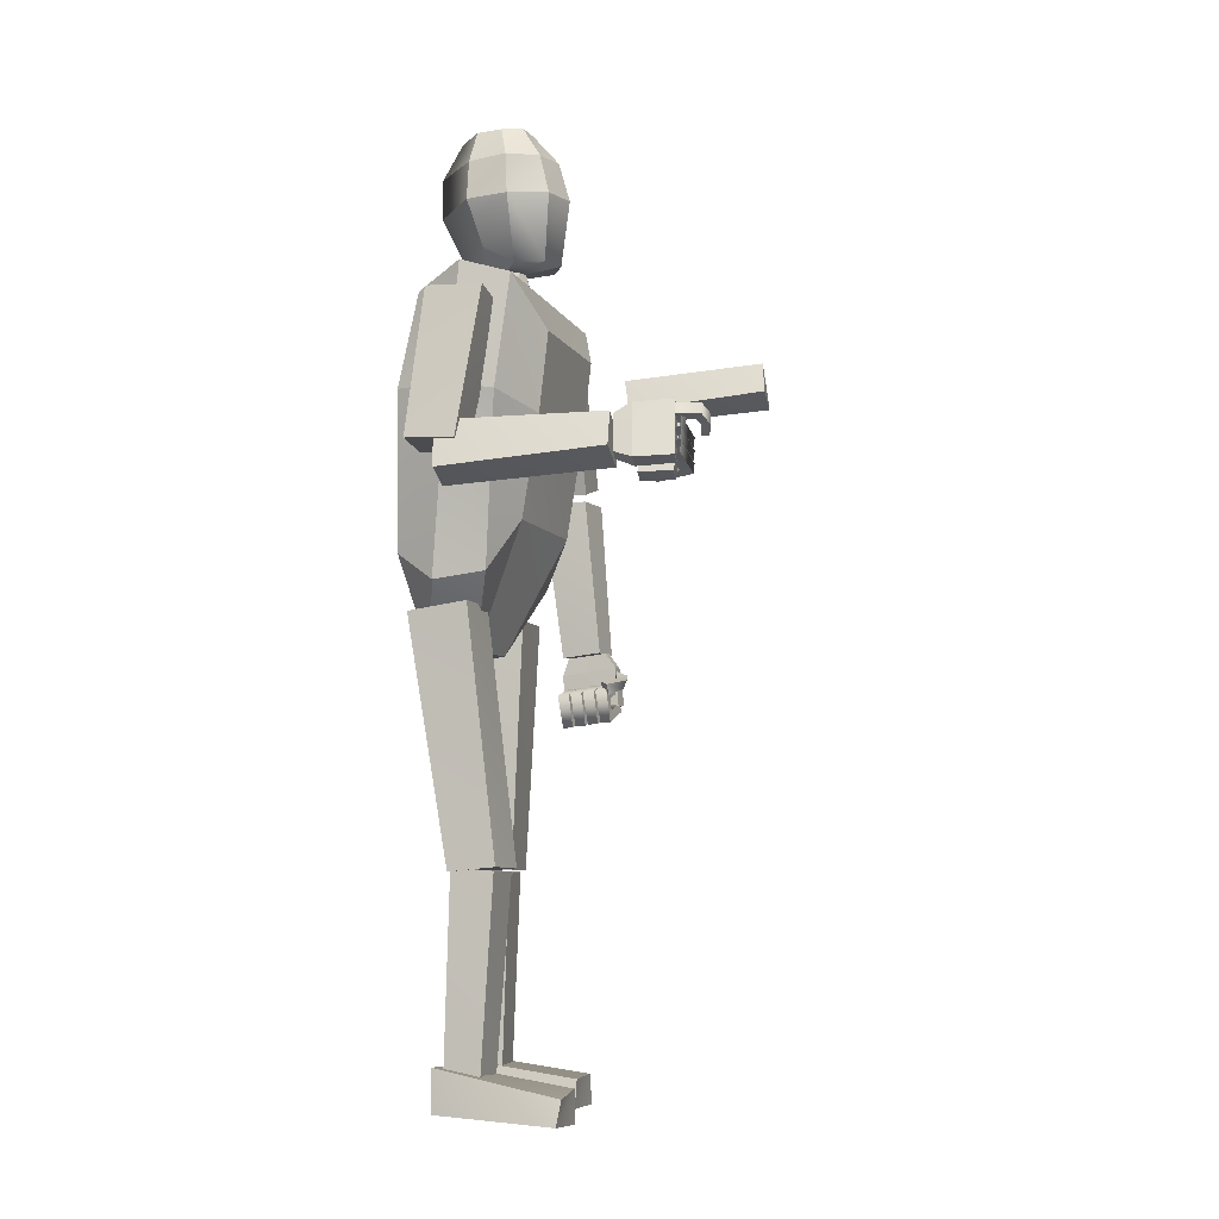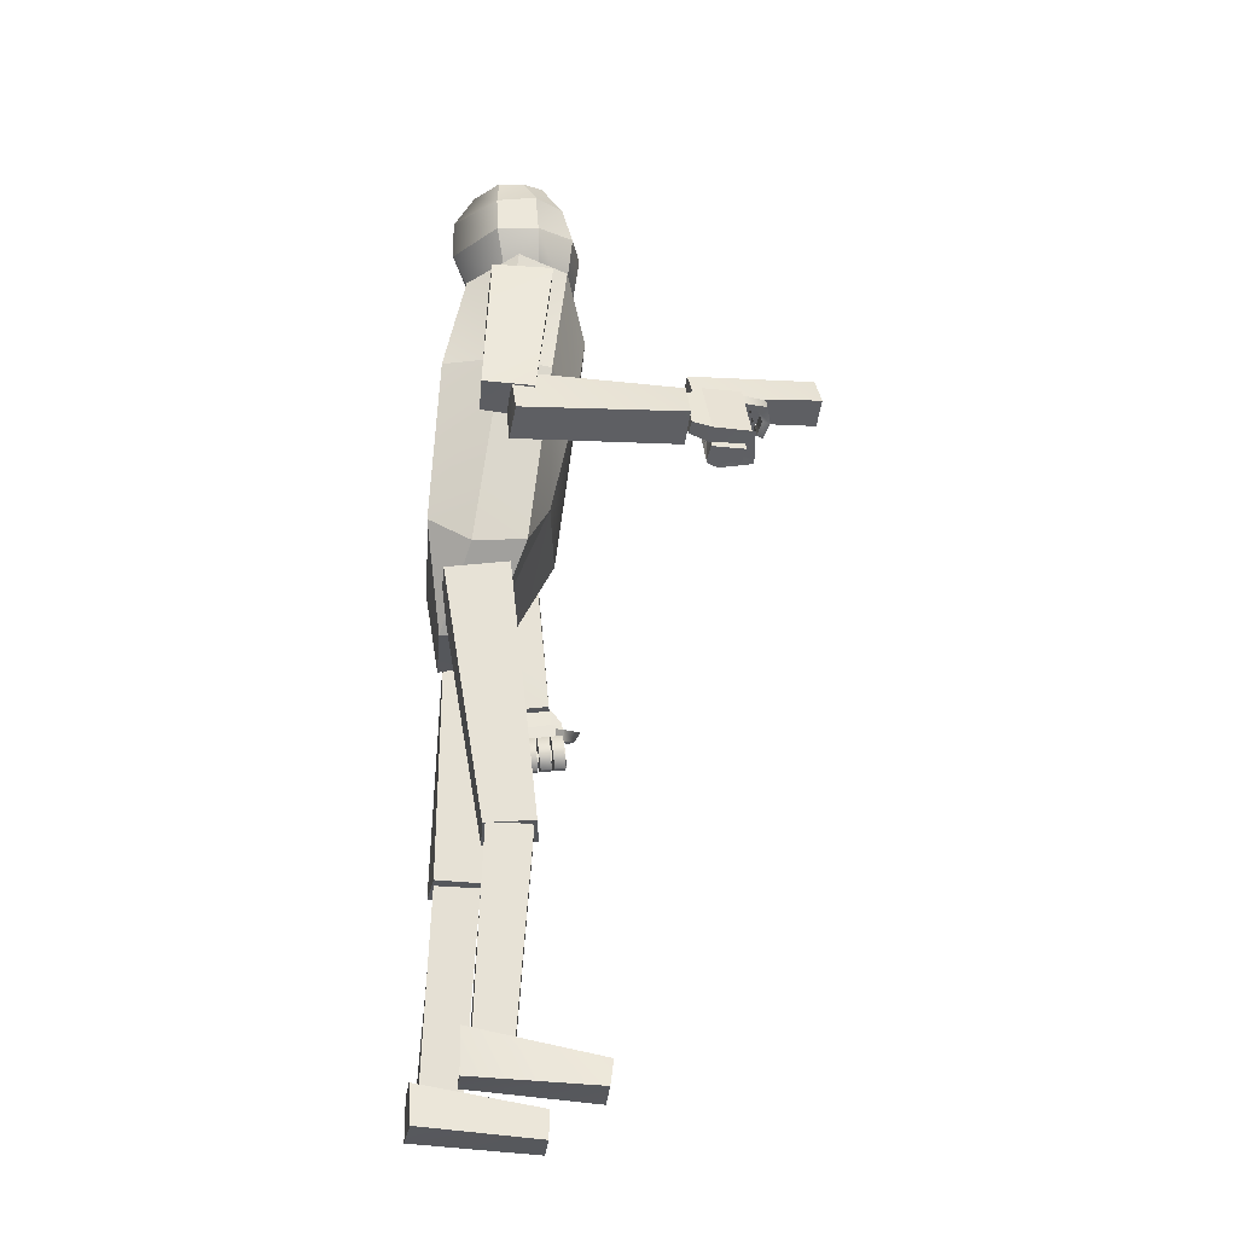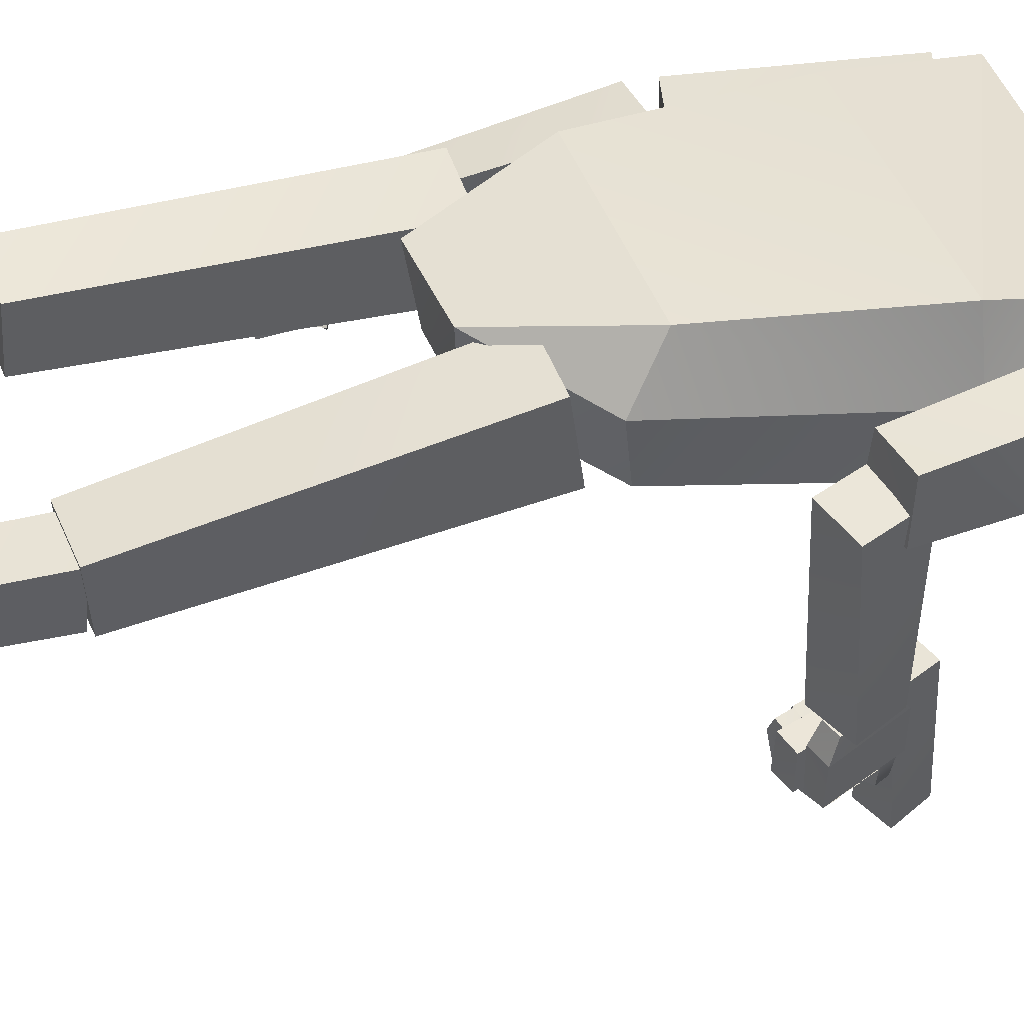
<metadata>
{"format":"obj","ext":"obj","renderer":"f3d","projection":"perspective","resolution":1024,"background":"white","views":[{"elev":-6.4,"azim":-72.3,"up":"+Z"},{"elev":-26.4,"azim":-94.5,"up":"+Z"},{"elev":42.0,"azim":-108.9,"up":"+Y"}]}
</metadata>
<code>
v  -0.1342 0.0691 0.0475
v  -0.0485 0.1051 -0.0412
v  -0.0455 0.0429 -0.0377
v  -0.1238 0.0006 0.0573
v  0.0502 0.1065 -0.0464
v  0.0378 0.0343 -0.0366
v  0.1293 0.069 0.0429
v  0.1169 0.0032 0.0591
v  0.1701 0.0408 0.297
v  0.1561 -0.0263 0.2818
v  0.1063 0.1246 0.0851
v  0.1433 0.1005 0.2955
v  0.1644 0.018 0.4441
v  0.1531 -0.0398 0.4202
v  0.1444 0.086 0.4218
v  -0.1145 0.1246 0.085
v  -0.1672 0.039 0.2904
v  -0.1449 0.1141 0.2921
v  -0.1645 -0.0244 0.2813
v  -0.1711 0.0206 0.4471
v  -0.1437 0.0865 0.417
v  -0.1557 -0.0425 0.4303
v  0.0684 -0.0416 0.1202
v  -0.0714 -0.0285 0.1282
v  0.0856 -0.0577 0.2606
v  0.087 -0.0694 0.3629
v  -0.0897 -0.0577 0.2611
v  -0.0897 -0.0699 0.3672
v  0.0384 0.0659 0.4943
v  0.062 0.0062 0.4995
v  0.0202 0.0372 0.4746
v  -0.0267 0.0094 0.4674
v  -0.0536 -0.0094 0.4722
v  -0.0504 0.0359 0.4978
v  -0.0104 0.0451 0.4743
v  -0.0136 -0.0012 0.4682
v  -0.0345 -0.0456 0.4752
v  0.0017 -0.0061 0.4685
v  0.0017 -0.0556 0.4757
v  0.0198 -0.0015 0.468
v  0.0314 -0.0364 0.4739
v  0.0518 0.0897 0.5503
v  0.0784 0.0069 0.5571
v  -0.0096 0.0801 0.494
v  -0.015 0.1069 0.5491
v  -0.0776 0.0482 0.5547
v  -0.0755 -0.0068 0.5594
v  -0.0456 -0.0545 0.5633
v  0.0043 -0.0667 0.564
v  0.0519 -0.0376 0.5612
v  -0.0017 0.0333 0.6646
v  -0.0418 0.0474 0.6545
v  -0.04 0.0142 0.6573
v  -0.0278 -0.0115 0.6594
v  0.0066 -0.0135 0.6594
v  0.0327 -0.0001 0.658
v  0.0451 0.0243 0.6558
v  0.0299 0.0696 0.6521
v  -0.0099 0.0805 0.6514
v  -0.0658 0.0498 0.6091
v  -0.0697 -0.0028 0.6137
v  -0.0389 -0.0399 0.6166
v  0.005 -0.0509 0.6172
v  0.0459 -0.0318 0.6153
v  0.0696 0.0139 0.6112
v  0.0497 0.0906 0.6049
v  -0.013 0.1075 0.6036
v  -0.2386 -0.0012 0.2067
v  -0.241 0.0645 0.2089
v  -0.1884 0.0651 0.2005
v  -0.1832 0.0035 0.1963
v  -0.1425 0.0589 0.3971
v  -0.1999 0.055 0.4087
v  -0.2023 -0.0222 0.4053
v  -0.1341 -0.0195 0.3922
v  -0.203 -0.1883 0.2344
v  -0.2231 -0.1919 0.1888
v  -0.1776 -0.1885 0.1689
v  -0.158 -0.1811 0.222
v  -0.2011 0.0282 0.1533
v  -0.2496 0.0222 0.1691
v  -0.2299 0.0299 0.2309
v  -0.1797 0.0326 0.2141
v  0.2045 0.0381 0.2035
v  0.2556 0.0379 0.2166
v  0.2554 -0.0249 0.2182
v  0.2029 -0.0242 0.2034
v  0.1995 -0.0188 0.4155
v  0.1995 0.0535 0.4084
v  0.1405 0.0556 0.3911
v  0.1375 -0.0236 0.3927
v  0.2088 0.0111 -0.0248
v  0.2583 0.0048 -0.0217
v  0.2495 -0.0469 -0.0199
v  0.2066 -0.043 -0.0189
v  0.261 -0.0278 0.1938
v  0.2617 0.036 0.19
v  0.2037 0.041 0.1929
v  0.2058 -0.0219 0.1943
v  0.0756 0.1013 -0.3155
v  0.1414 0.1089 -0.3182
v  0.1444 0.0423 -0.3189
v  0.077 0.0379 -0.3179
v  0.1486 0.0249 0.014
v  0.144 0.1008 0.0166
v  0.0646 0.0994 0.0129
v  0.0713 0.0212 0.0142
v  -0.1314 0.0465 -0.3186
v  -0.0621 0.0462 -0.3206
v  -0.0654 -0.0215 -0.3146
v  -0.1302 -0.0169 -0.3128
v  -0.058 0.0228 0.0196
v  -0.0569 0.1037 0.0087
v  -0.1358 0.1019 0.0083
v  -0.1366 0.021 0.0192
v  -0.0665 -0.015 -0.3185
v  -0.0701 0.0422 -0.3159
v  -0.1294 0.043 -0.3139
v  -0.1274 -0.0138 -0.3177
v  -0.0733 0.0015 -0.5735
v  -0.1255 0.0029 -0.5706
v  -0.0723 0.0532 -0.5695
v  -0.126 0.0515 -0.5685
v  0.1389 0.0477 -0.3207
v  0.1392 0.1005 -0.3208
v  0.0797 0.1012 -0.3216
v  0.081 0.043 -0.3229
v  0.1468 0.0606 -0.5762
v  0.0945 0.056 -0.5775
v  0.1429 0.1134 -0.5719
v  0.088 0.1095 -0.5738
v  0.0935 -0.0457 -0.6284
v  0.1681 -0.0449 -0.6297
v  0.1647 -0.0429 -0.5893
v  0.0989 -0.0467 -0.5902
v  0.1483 0.1253 -0.5658
v  0.1541 0.1251 -0.6214
v  0.078 0.1176 -0.6183
v  0.0839 0.121 -0.5656
v  -0.1424 -0.1007 -0.6241
v  -0.0731 -0.1012 -0.6275
v  -0.0715 -0.1007 -0.5842
v  -0.1346 -0.1052 -0.5912
v  -0.065 0.0599 -0.5612
v  -0.0682 0.0649 -0.6115
v  -0.137 0.0632 -0.6147
v  -0.1357 0.064 -0.5576
v  -0.19 -0.2163 0.1668
v  -0.1647 -0.2066 0.2399
v  -0.1565 -0.2605 0.2419
v  -0.1842 -0.2666 0.1694
v  -0.1908 -0.1884 0.2334
v  -0.2097 -0.1944 0.1828
v  -0.2122 -0.2195 0.1746
v  -0.1847 -0.2102 0.2472
v  -0.1726 -0.1866 0.2271
v  -0.2032 -0.2694 0.1765
v  -0.1923 -0.1919 0.1762
v  -0.176 -0.2618 0.2499
v  -0.1734 -0.2562 0.228
v  -0.1676 -0.2554 0.2424
v  -0.1611 -0.2818 0.2426
v  -0.1666 -0.283 0.2276
v  -0.1667 -0.2936 0.2439
v  -0.1746 -0.26 0.2459
v  -0.1804 -0.2604 0.2305
v  -0.173 -0.2942 0.2305
v  -0.1517 -0.3004 0.2195
v  -0.1464 -0.299 0.2345
v  -0.1503 -0.2882 0.2338
v  -0.1553 -0.2897 0.2202
v  -0.1734 -0.2199 0.226
v  -0.1772 -0.2092 0.2182
v  -0.1505 -0.2114 0.2147
v  -0.1505 -0.221 0.2238
v  -0.1427 -0.1987 0.2214
v  -0.1766 -0.2001 0.2297
v  -0.1725 -0.2103 0.2387
v  -0.1432 -0.2095 0.2308
v  -0.1309 -0.2933 0.2099
v  -0.1263 -0.292 0.2258
v  -0.13 -0.2835 0.2264
v  -0.136 -0.2845 0.2106
v  -0.1415 -0.2303 0.2042
v  -0.1414 -0.2358 0.2186
v  -0.1278 -0.2242 0.206
v  -0.1277 -0.2288 0.2213
v  -0.1799 -0.2579 0.2107
v  -0.174 -0.2571 0.2251
v  -0.1423 -0.2593 0.2135
v  -0.1478 -0.2605 0.1986
v  -0.1311 -0.2745 0.2089
v  -0.1799 -0.2709 0.229
v  -0.1858 -0.2713 0.2136
v  -0.1374 -0.2751 0.1955
v  -0.138 -0.2293 0.1876
v  -0.1327 -0.2279 0.2027
v  -0.1452 -0.2363 0.207
v  -0.1501 -0.2378 0.1934
v  -0.1439 -0.2151 0.1892
v  -0.1394 -0.2138 0.2051
v  -0.1489 -0.218 0.2091
v  -0.1549 -0.219 0.1933
v  -0.1862 -0.2596 0.1936
v  -0.1804 -0.2587 0.2079
v  -0.1487 -0.261 0.1964
v  -0.1542 -0.2621 0.1814
v  -0.1375 -0.2762 0.1918
v  -0.1863 -0.2725 0.2119
v  -0.1921 -0.273 0.1965
v  -0.1438 -0.2768 0.1784
v  -0.1444 -0.231 0.1705
v  -0.139 -0.2295 0.1855
v  -0.1516 -0.238 0.1899
v  -0.1565 -0.2394 0.1762
v  -0.1503 -0.2168 0.1721
v  -0.1458 -0.2155 0.1879
v  -0.1553 -0.2197 0.192
v  -0.1613 -0.2207 0.1762
v  -0.1927 -0.2612 0.1762
v  -0.1868 -0.2604 0.1906
v  -0.1551 -0.2626 0.1791
v  -0.1606 -0.2638 0.1641
v  -0.1439 -0.2778 0.1745
v  -0.1928 -0.2742 0.1946
v  -0.1986 -0.2746 0.1792
v  -0.1502 -0.2784 0.1611
v  -0.1509 -0.2327 0.1532
v  -0.1455 -0.2312 0.1682
v  -0.158 -0.2397 0.1726
v  -0.163 -0.2411 0.1589
v  -0.1561 -0.2183 0.1566
v  -0.1516 -0.217 0.1724
v  -0.161 -0.2212 0.1765
v  -0.1671 -0.2222 0.1607
v  0.2203 0.0154 -0.0495
v  0.2195 0.0098 -0.0999
v  0.2152 -0.0676 -0.092
v  0.2182 -0.0616 -0.0378
v  0.2395 -0.0468 -0.0183
v  0.2397 -0.0624 -0.0397
v  0.2439 0.0149 -0.0508
v  0.2422 0.007 -0.0256
v  0.2202 -0.0464 -0.018
v  0.24 0.0089 -0.101
v  0.2235 0.0079 -0.0245
v  0.2363 -0.069 -0.0916
v  0.2266 -0.0489 -0.0873
v  0.1934 -0.0487 -0.1026
v  0.1927 -0.0646 -0.101
v  0.2255 -0.0644 -0.0862
v  0.1829 -0.066 -0.1169
v  0.1847 -0.0513 -0.1177
v  0.2342 -0.0503 -0.1002
v  0.2334 -0.0667 -0.0994
v  0.1796 -0.0454 -0.074
v  0.1791 -0.0613 -0.0722
v  0.1945 -0.0478 -0.0856
v  0.1939 -0.0623 -0.0839
v  0.2241 -0.0572 -0.0568
v  0.2042 -0.0636 -0.0666
v  0.2001 -0.0692 -0.0555
v  0.2238 -0.063 -0.0443
v  0.199 -0.0852 -0.0585
v  0.2037 -0.0784 -0.0702
v  0.2318 -0.07 -0.0625
v  0.2311 -0.0749 -0.0492
v  0.2107 -0.0451 -0.0627
v  0.2104 -0.0617 -0.0621
v  0.2161 -0.0467 -0.0779
v  0.2148 -0.0635 -0.0761
v  0.1923 -0.0519 -0.0738
v  0.1846 -0.0523 -0.0604
v  0.1753 -0.063 -0.0655
v  0.1835 -0.0637 -0.0792
v  0.2275 -0.0305 -0.0894
v  0.1943 -0.0303 -0.1047
v  0.1936 -0.0462 -0.1031
v  0.2264 -0.046 -0.0883
v  0.1838 -0.0475 -0.119
v  0.1856 -0.0329 -0.1198
v  0.2351 -0.0318 -0.1023
v  0.2343 -0.0483 -0.1015
v  0.1805 -0.027 -0.0761
v  0.18 -0.0429 -0.0743
v  0.1953 -0.0294 -0.0878
v  0.1948 -0.0439 -0.086
v  0.2115 -0.0267 -0.0649
v  0.2113 -0.0432 -0.0642
v  0.217 -0.0283 -0.08
v  0.2156 -0.0451 -0.0782
v  0.2284 -0.0123 -0.0915
v  0.1951 -0.0121 -0.1068
v  0.1944 -0.028 -0.1052
v  0.2272 -0.0278 -0.0903
v  0.1846 -0.0293 -0.1211
v  0.1865 -0.0147 -0.1219
v  0.2359 -0.0136 -0.1043
v  0.2352 -0.0301 -0.1035
v  0.1814 -0.0088 -0.0782
v  0.1808 -0.0247 -0.0764
v  0.1962 -0.0112 -0.0898
v  0.1956 -0.0257 -0.0881
v  0.2124 -0.0085 -0.0669
v  0.2122 -0.025 -0.0663
v  0.2178 -0.0101 -0.0821
v  0.2165 -0.0269 -0.0803
v  0.2293 0.0061 -0.0936
v  0.196 0.0063 -0.1089
v  0.1953 -0.0096 -0.1073
v  0.2281 -0.0094 -0.0925
v  0.1855 -0.0109 -0.1232
v  0.1874 0.0037 -0.124
v  0.2368 0.0048 -0.1064
v  0.236 -0.0117 -0.1056
v  0.1822 0.0097 -0.0803
v  0.1817 -0.0063 -0.0785
v  0.1971 0.0072 -0.0919
v  0.1965 -0.0073 -0.0902
v  0.2133 0.0099 -0.069
v  0.213 -0.0066 -0.0684
v  0.2187 0.0083 -0.0842
v  0.2174 -0.0085 -0.0824
v  -0.1655 -0.2596 0.1515
v  -0.1869 -0.2636 0.1603
v  -0.1924 -0.2197 0.1593
v  -0.1704 -0.2161 0.1523
v  -0.1599 -0.2255 0.2409
v  -0.1411 -0.2204 0.2322
v  -0.1529 -0.2661 0.2525
v  -0.1316 -0.2655 0.245
v  -0.1362 -0.3617 0.2943
v  -0.1524 -0.3678 0.2566
v  -0.1161 -0.3651 0.2407
v  -0.1003 -0.3558 0.2843
v  -0.1378 -0.1989 0.227
v  -0.1735 -0.2034 0.2389
v  -0.1616 -0.1947 0.2783
v  -0.1245 -0.1926 0.266
v  -0.0316 0.0068 0.4467
v  -0.016 -0.0058 0.4477
v  0.0021 -0.0116 0.448
v  0.0236 -0.0061 0.4474
v  0.0241 0.0411 0.4434
v  -0.0099 0.0499 0.4429
o robotPurple
g robotPurple
f 1 2 3
f 3 4 1
f 2 5 6
f 6 3 2
f 6 5 7
f 7 8 6
f 8 7 9
f 9 10 8
f 11 12 9
f 9 7 11
f 9 13 14
f 14 10 9
f 9 12 15
f 15 13 9
f 16 1 17
f 17 18 16
f 4 19 17
f 17 1 4
f 17 20 21
f 21 18 17
f 17 19 22
f 22 20 17
f 6 23 24
f 24 3 6
f 10 25 23
f 23 8 10
f 14 26 25
f 25 10 14
f 22 19 27
f 27 28 22
f 19 4 24
f 24 27 19
f 24 4 3
f 6 8 23
f 11 7 5
f 2 1 16
f 29 30 31
f 32 33 34
f 34 35 32
f 33 32 36
f 36 37 33
f 36 38 39
f 39 37 36
f 38 40 41
f 41 39 38
f 40 31 30
f 30 41 40
f 30 29 42
f 42 43 30
f 44 45 42
f 42 29 44
f 34 46 45
f 45 44 34
f 34 33 47
f 47 46 34
f 37 48 47
f 47 33 37
f 39 49 48
f 48 37 39
f 39 41 50
f 50 49 39
f 30 43 50
f 50 41 30
f 51 52 53
f 51 53 54
f 51 54 55
f 51 55 56
f 51 56 57
f 51 57 58
f 51 58 59
f 51 59 52
f 53 52 60
f 60 61 53
f 54 53 61
f 61 62 54
f 55 54 62
f 62 63 55
f 64 56 55
f 55 63 64
f 65 57 56
f 56 64 65
f 58 57 65
f 65 66 58
f 59 58 66
f 66 67 59
f 60 52 59
f 59 67 60
f 61 60 46
f 46 47 61
f 62 61 47
f 47 48 62
f 63 62 48
f 48 49 63
f 50 64 63
f 63 49 50
f 43 65 64
f 64 50 43
f 66 65 43
f 43 42 66
f 67 66 42
f 42 45 67
f 46 60 67
f 67 45 46
f 68 69 70
f 70 71 68
f 72 73 74
f 74 75 72
f 75 74 68
f 68 71 75
f 74 73 69
f 69 68 74
f 73 72 70
f 70 69 73
f 72 75 71
f 71 70 72
f 76 77 78
f 78 79 76
f 80 81 82
f 82 83 80
f 83 82 76
f 76 79 83
f 82 81 77
f 77 76 82
f 81 80 78
f 78 77 81
f 80 83 79
f 79 78 80
f 84 85 86
f 86 87 84
f 88 89 90
f 90 91 88
f 86 88 91
f 91 87 86
f 85 89 88
f 88 86 85
f 84 90 89
f 89 85 84
f 87 91 90
f 90 84 87
f 92 93 94
f 94 95 92
f 96 97 98
f 98 99 96
f 94 96 99
f 99 95 94
f 93 97 96
f 96 94 93
f 92 98 97
f 97 93 92
f 95 99 98
f 98 92 95
f 100 101 102
f 102 103 100
f 104 105 106
f 106 107 104
f 102 104 107
f 107 103 102
f 101 105 104
f 104 102 101
f 100 106 105
f 105 101 100
f 103 107 106
f 106 100 103
f 108 109 110
f 110 111 108
f 112 113 114
f 114 115 112
f 110 112 115
f 115 111 110
f 109 113 112
f 112 110 109
f 108 114 113
f 113 109 108
f 111 115 114
f 114 108 111
f 116 117 118
f 118 119 116
f 120 116 119
f 119 121 120
f 122 117 116
f 116 120 122
f 123 118 117
f 117 122 123
f 121 119 118
f 118 123 121
f 124 125 126
f 126 127 124
f 128 124 127
f 127 129 128
f 130 125 124
f 124 128 130
f 131 126 125
f 125 130 131
f 129 127 126
f 126 131 129
f 132 133 134
f 134 135 132
f 136 137 138
f 138 139 136
f 134 136 139
f 139 135 134
f 133 137 136
f 136 134 133
f 132 138 137
f 137 133 132
f 132 135 139
f 139 138 132
f 140 141 142
f 142 143 140
f 144 145 146
f 146 147 144
f 142 144 147
f 147 143 142
f 141 145 144
f 144 142 141
f 140 146 145
f 145 141 140
f 140 143 147
f 147 146 140
f 14 22 28
f 28 26 14
f 22 14 13
f 13 20 22
f 15 21 20
f 20 13 15
f 16 11 5
f 5 2 16
f 148 149 150
f 150 151 148
f 152 153 154
f 154 155 152
f 149 156 152
f 152 155 149
f 148 151 157
f 157 154 148
f 156 158 153
f 153 152 156
f 159 150 149
f 149 155 159
f 159 157 151
f 151 150 159
f 153 158 148
f 148 154 153
f 159 155 154
f 154 157 159
f 156 149 148
f 148 158 156
f 160 161 162
f 162 163 160
f 164 165 166
f 166 167 164
f 162 161 165
f 165 164 162
f 160 163 167
f 167 166 160
f 168 169 164
f 164 167 168
f 162 170 171
f 171 163 162
f 164 169 170
f 170 162 164
f 168 167 163
f 163 171 168
f 172 173 174
f 174 175 172
f 176 177 178
f 178 179 176
f 174 173 177
f 177 176 174
f 172 175 179
f 179 178 172
f 180 181 169
f 169 168 180
f 170 182 183
f 183 171 170
f 169 181 182
f 182 170 169
f 180 168 171
f 171 183 180
f 181 180 183
f 183 182 181
f 175 174 184
f 184 185 175
f 186 176 179
f 179 187 186
f 184 174 176
f 176 186 184
f 185 184 186
f 186 187 185
f 175 185 187
f 187 179 175
f 27 25 26
f 26 28 27
f 11 16 18
f 18 12 11
f 27 24 23
f 23 25 27
f 18 15 12
f 18 21 15
f 188 189 190
f 190 191 188
f 192 193 194
f 194 195 192
f 190 189 193
f 193 192 190
f 188 191 195
f 195 194 188
f 196 197 192
f 192 195 196
f 190 198 199
f 199 191 190
f 192 197 198
f 198 190 192
f 196 195 191
f 191 199 196
f 200 201 197
f 197 196 200
f 198 202 203
f 203 199 198
f 197 201 202
f 202 198 197
f 200 196 199
f 199 203 200
f 201 200 203
f 203 202 201
f 204 205 206
f 206 207 204
f 208 209 210
f 210 211 208
f 206 205 209
f 209 208 206
f 204 207 211
f 211 210 204
f 212 213 208
f 208 211 212
f 206 214 215
f 215 207 206
f 208 213 214
f 214 206 208
f 212 211 207
f 207 215 212
f 216 217 213
f 213 212 216
f 214 218 219
f 219 215 214
f 213 217 218
f 218 214 213
f 216 212 215
f 215 219 216
f 217 216 219
f 219 218 217
f 220 221 222
f 222 223 220
f 224 225 226
f 226 227 224
f 222 221 225
f 225 224 222
f 220 223 227
f 227 226 220
f 228 229 224
f 224 227 228
f 222 230 231
f 231 223 222
f 224 229 230
f 230 222 224
f 228 227 223
f 223 231 228
f 232 233 229
f 229 228 232
f 230 234 235
f 235 231 230
f 229 233 234
f 234 230 229
f 232 228 231
f 231 235 232
f 233 232 235
f 235 234 233
f 236 237 238
f 238 239 236
f 240 241 242
f 242 243 240
f 239 241 240
f 240 244 239
f 236 242 245
f 245 237 236
f 244 240 243
f 243 246 244
f 247 241 239
f 239 238 247
f 247 238 237
f 237 245 247
f 243 242 236
f 236 246 243
f 247 245 242
f 242 241 247
f 244 246 236
f 236 239 244
f 248 249 250
f 250 251 248
f 252 253 254
f 254 255 252
f 250 252 255
f 255 251 250
f 248 254 253
f 253 249 248
f 256 253 252
f 252 257 256
f 250 249 258
f 258 259 250
f 252 250 259
f 259 257 252
f 256 258 249
f 249 253 256
f 260 261 262
f 262 263 260
f 264 265 266
f 266 267 264
f 262 264 267
f 267 263 262
f 260 266 265
f 265 261 260
f 268 256 257
f 257 269 268
f 259 258 270
f 270 271 259
f 257 259 271
f 271 269 257
f 268 270 258
f 258 256 268
f 269 271 270
f 270 268 269
f 261 272 273
f 273 262 261
f 274 275 265
f 265 264 274
f 273 274 264
f 264 262 273
f 272 275 274
f 274 273 272
f 261 265 275
f 275 272 261
f 276 277 278
f 278 279 276
f 280 281 282
f 282 283 280
f 278 280 283
f 283 279 278
f 276 282 281
f 281 277 276
f 284 281 280
f 280 285 284
f 278 277 286
f 286 287 278
f 280 278 287
f 287 285 280
f 284 286 277
f 277 281 284
f 288 284 285
f 285 289 288
f 287 286 290
f 290 291 287
f 285 287 291
f 291 289 285
f 288 290 286
f 286 284 288
f 289 291 290
f 290 288 289
f 292 293 294
f 294 295 292
f 296 297 298
f 298 299 296
f 294 296 299
f 299 295 294
f 292 298 297
f 297 293 292
f 300 297 296
f 296 301 300
f 294 293 302
f 302 303 294
f 296 294 303
f 303 301 296
f 300 302 293
f 293 297 300
f 304 300 301
f 301 305 304
f 303 302 306
f 306 307 303
f 301 303 307
f 307 305 301
f 304 306 302
f 302 300 304
f 305 307 306
f 306 304 305
f 308 309 310
f 310 311 308
f 312 313 314
f 314 315 312
f 310 312 315
f 315 311 310
f 308 314 313
f 313 309 308
f 316 313 312
f 312 317 316
f 310 309 318
f 318 319 310
f 312 310 319
f 319 317 312
f 316 318 309
f 309 313 316
f 320 316 317
f 317 321 320
f 319 318 322
f 322 323 319
f 317 319 323
f 323 321 317
f 320 322 318
f 318 316 320
f 321 323 322
f 322 320 321
f 324 325 326
f 326 327 324
f 327 326 328
f 328 329 327
f 326 325 330
f 330 328 326
f 325 324 331
f 331 330 325
f 324 327 329
f 329 331 324
f 332 333 334
f 334 335 332
f 336 337 338
f 338 339 336
f 339 338 332
f 332 335 339
f 338 337 333
f 333 332 338
f 337 336 334
f 334 333 337
f 336 339 335
f 335 334 336
f 35 34 44
f 36 32 340
f 340 341 36
f 38 36 341
f 341 342 38
f 40 38 342
f 342 343 40
f 31 40 343
f 343 344 31
f 35 31 344
f 344 345 35
f 32 35 345
f 345 340 32
f 35 44 29
f 29 31 35

</code>
